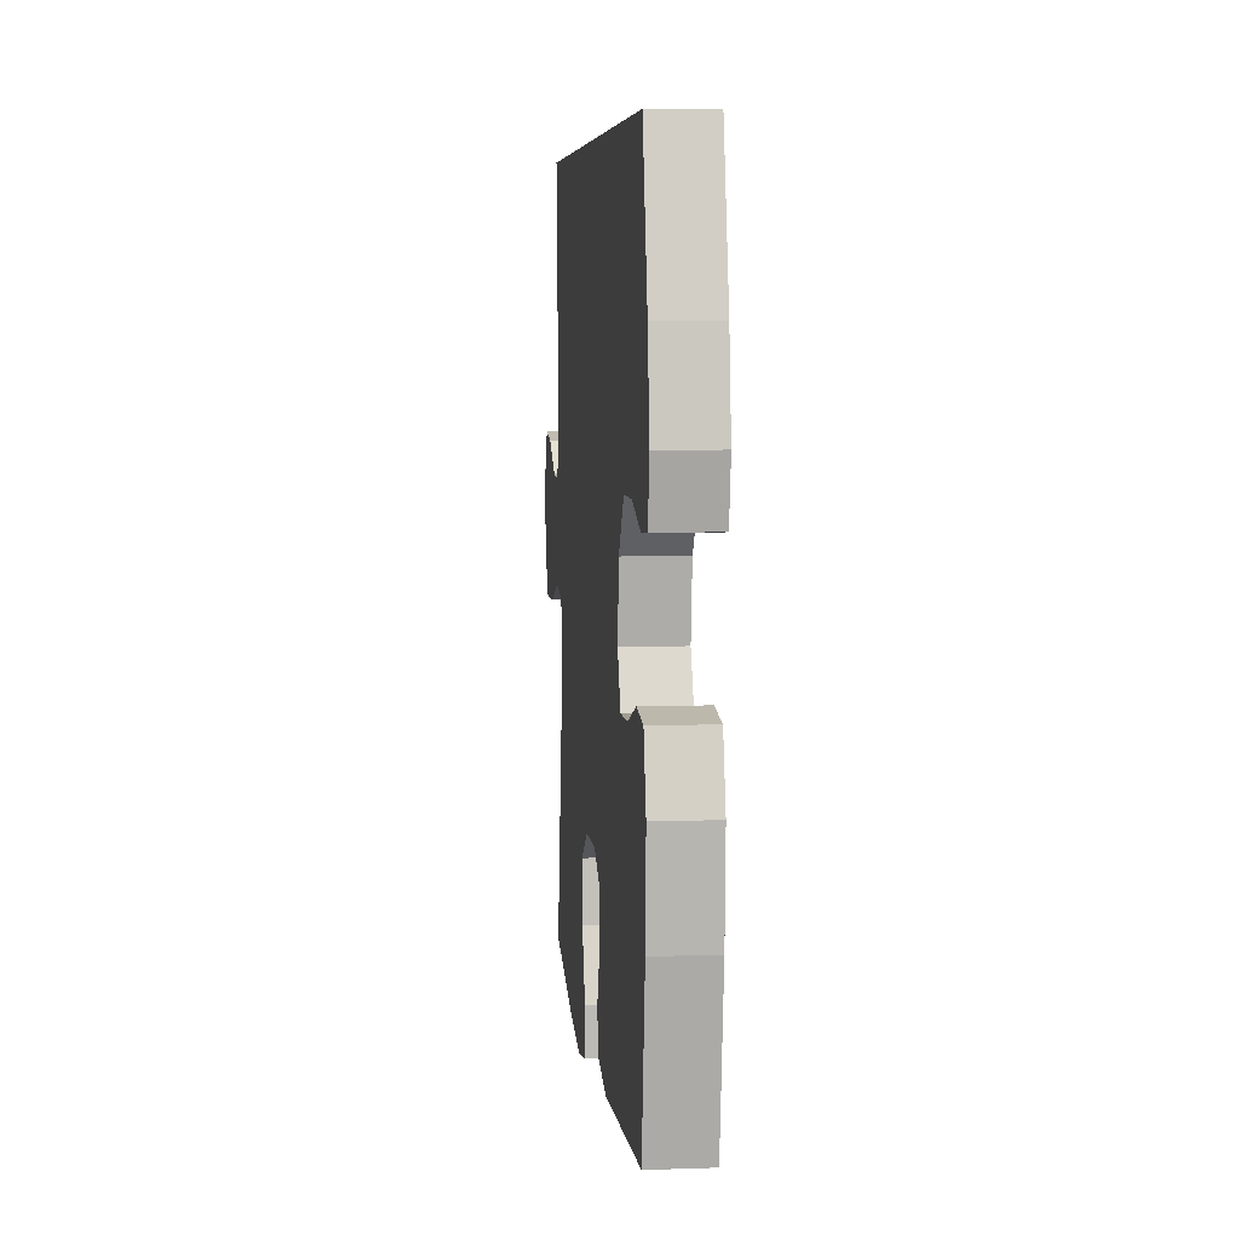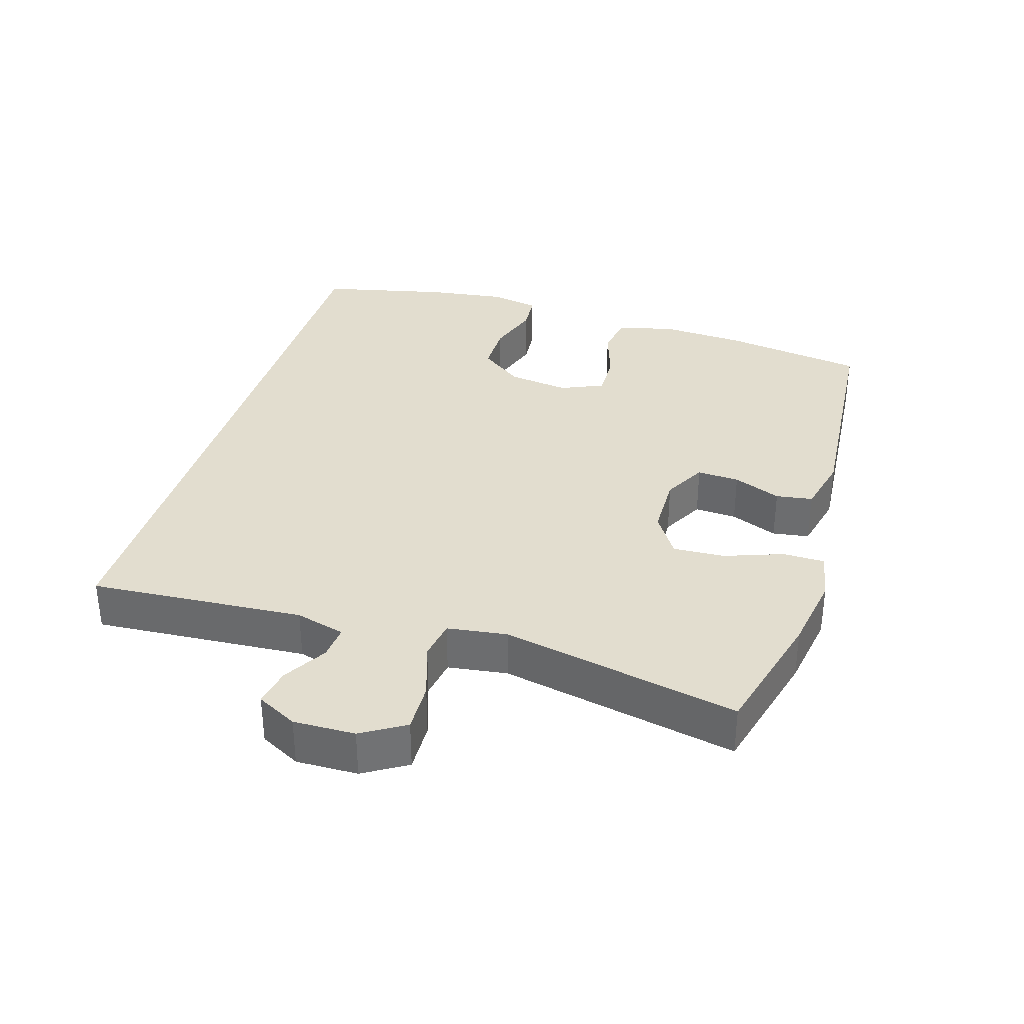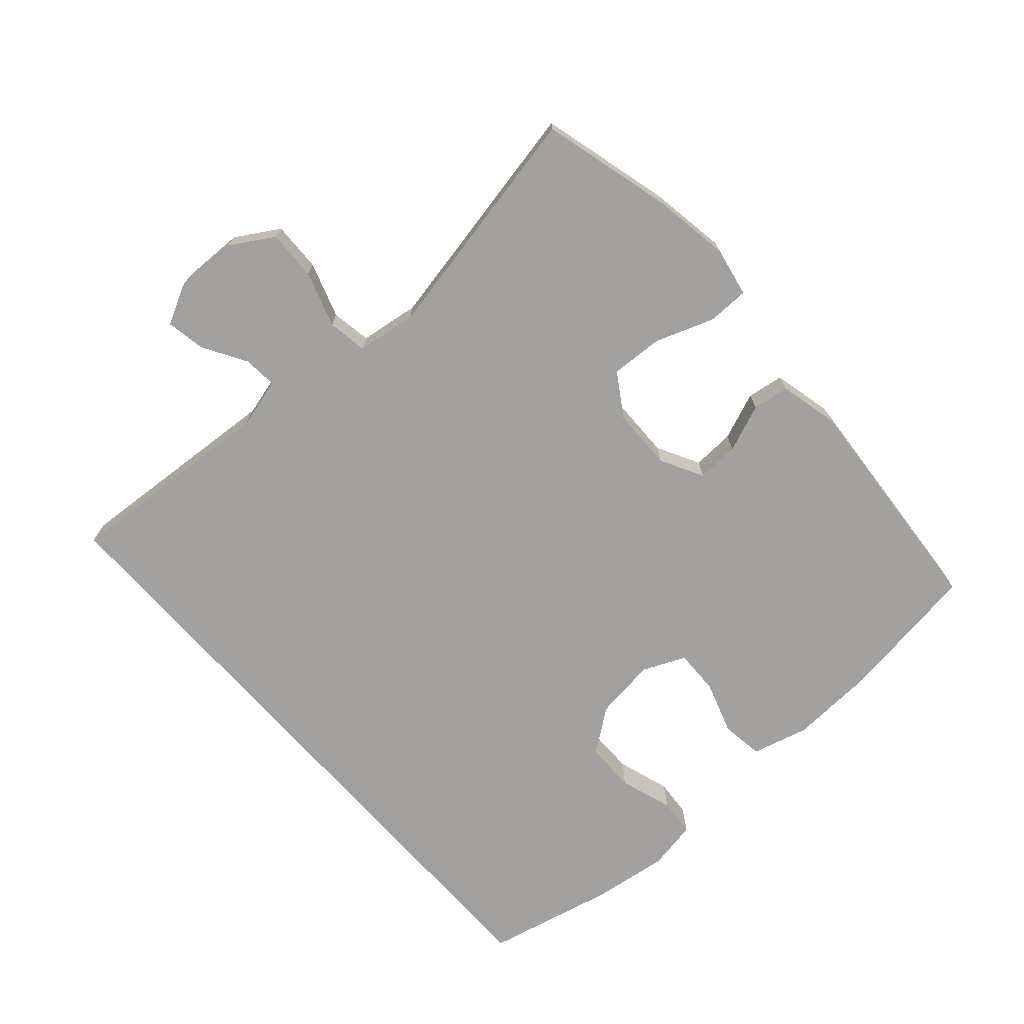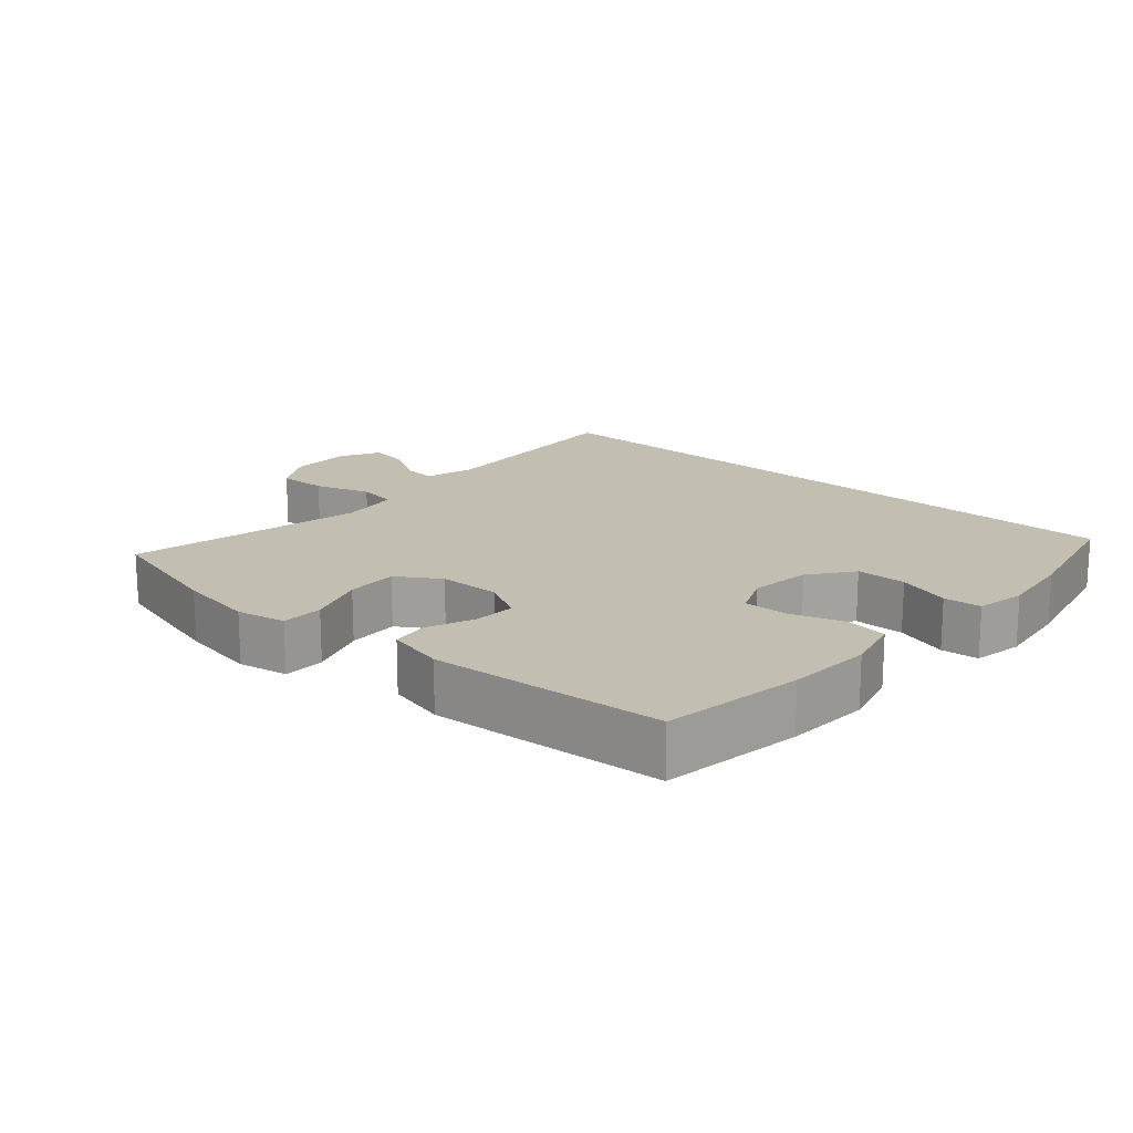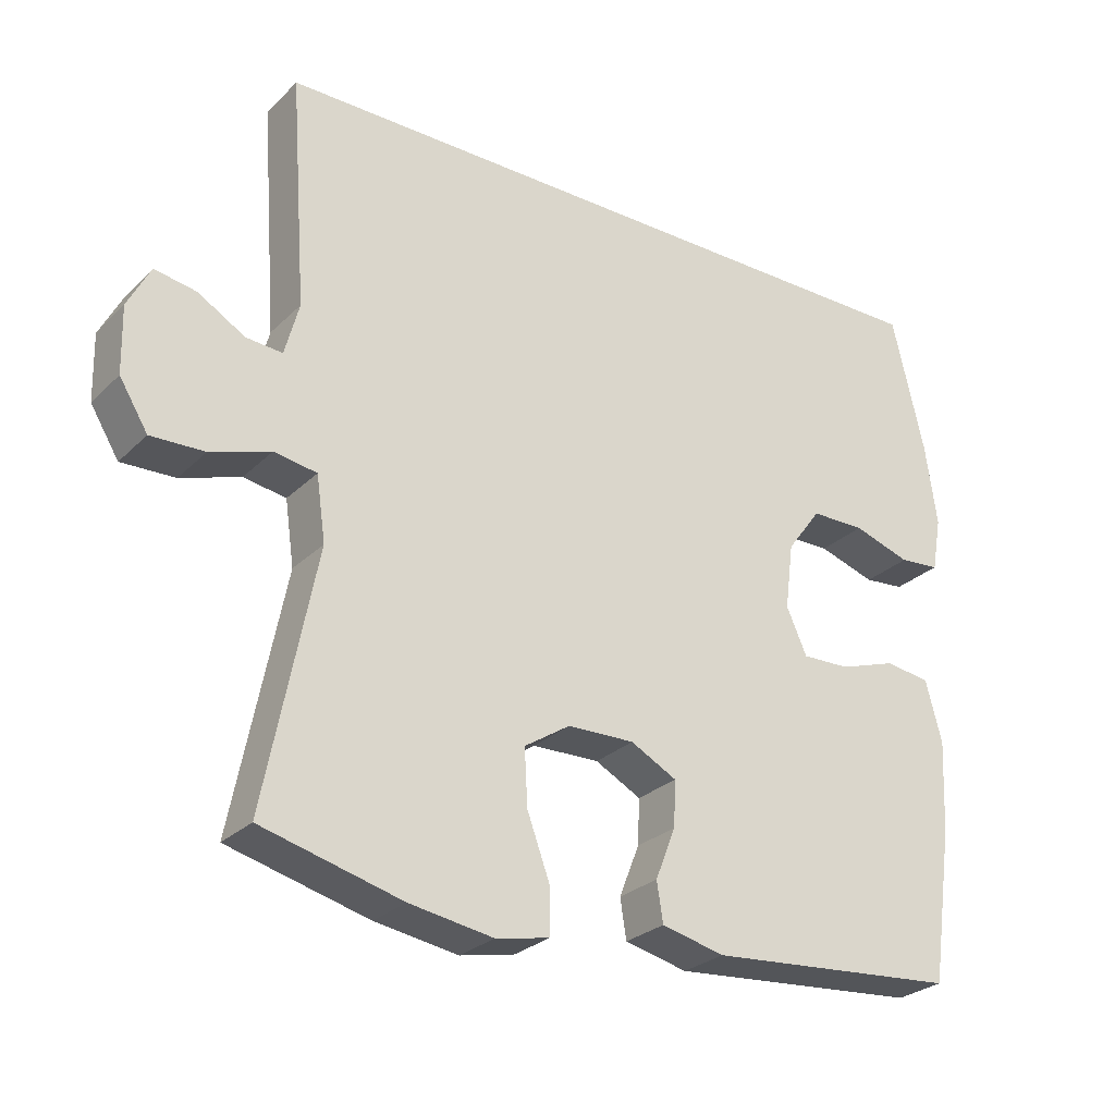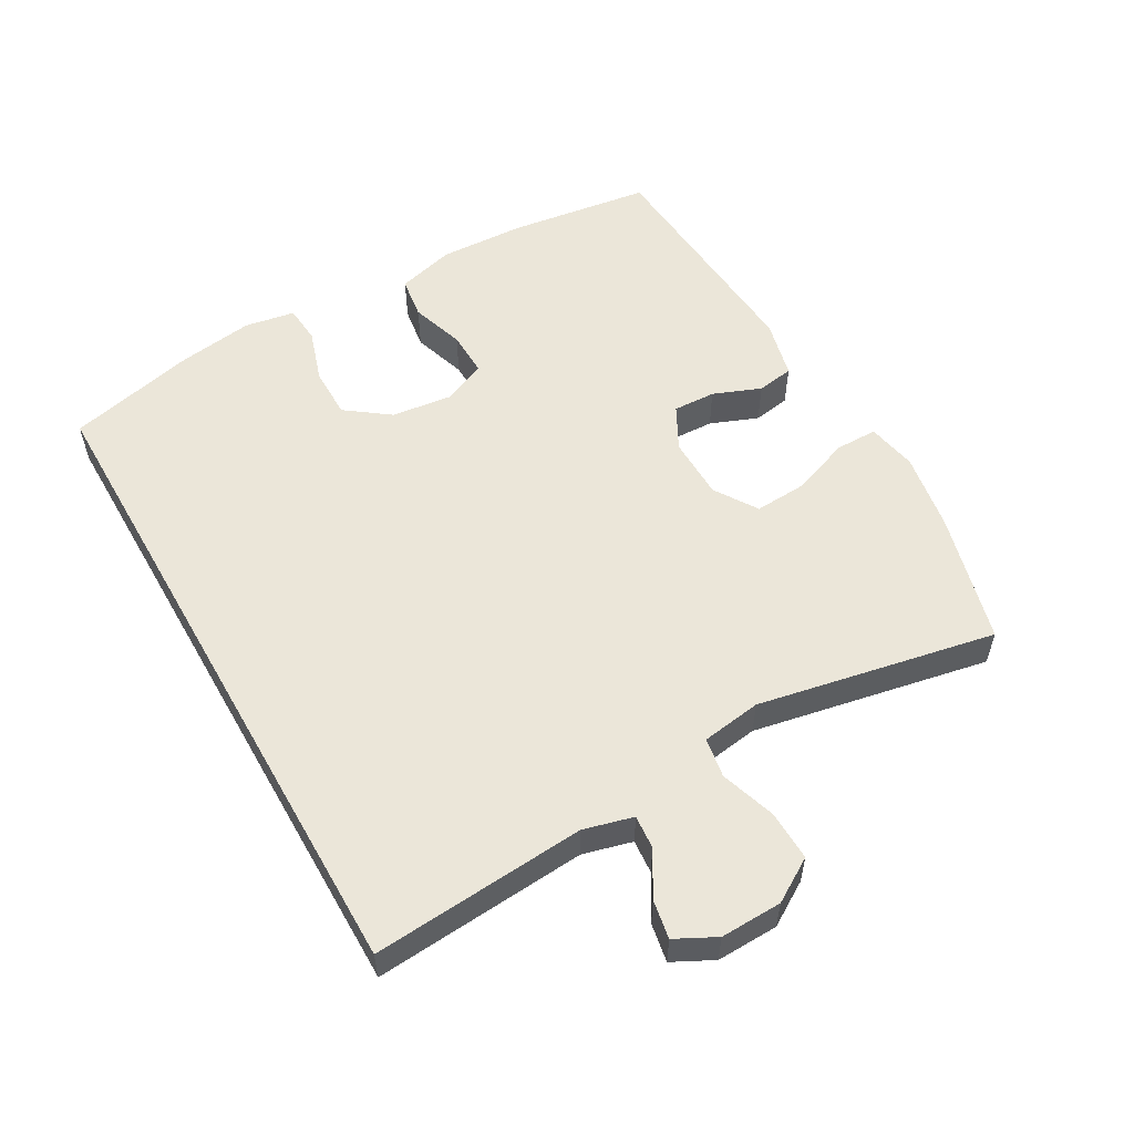
<metadata>
{"format":"obj","ext":"obj","renderer":"f3d","projection":"perspective","resolution":1024,"background":"white","views":[{"elev":6.4,"azim":-95.8,"up":"+Z"},{"elev":34.8,"azim":107.1,"up":"+Y"},{"elev":-72.2,"azim":131.7,"up":"+Y"},{"elev":17.3,"azim":-138.2,"up":"+Y"},{"elev":-27.2,"azim":145.3,"up":"+Z"},{"elev":56.0,"azim":60.3,"up":"+Y"}]}
</metadata>
<code>
o path390
v -0.5187 0.0375 0.4996
v -0.564 0.0375 0.3058
v -0.5803 0.0375 0.1896
v -0.5667 0.0375 0.1135
v -0.5095 0.0375 0.1084
v -0.4285 0.0375 0.1345
v -0.3518 0.0375 0.134
v -0.3034 0.0375 0.06821
v -0.2915 0.0375 -0.02522
v -0.3203 0.0375 -0.08959
v -0.388 0.0375 -0.08777
v -0.4693 0.0375 -0.061
v -0.5328 0.0375 -0.0701
v -0.5559 0.0375 -0.1568
v -0.5495 0.0375 -0.2866
v -0.5187 0.0375 -0.5021
v -0.1632 0.0375 -0.531
v -0.07426 0.0375 -0.51
v -0.06564 0.0375 -0.4542
v -0.09419 0.0375 -0.3816
v -0.09712 0.0375 -0.3173
v -0.03191 0.0375 -0.2825
v 0.06261 0.0375 -0.2844
v 0.1273 0.0375 -0.3264
v 0.1231 0.0375 -0.4056
v 0.09072 0.0375 -0.4942
v 0.09114 0.0375 -0.5581
v 0.1665 0.0375 -0.573
v 0.2846 0.0375 -0.554
v 0.4832 0.0375 -0.5021
v 0.4116 0.0375 -0.14
v 0.4246 0.0375 -0.0489
v 0.4851 0.0375 -0.03906
v 0.5697 0.0375 -0.06706
v 0.6455 0.0375 -0.06955
v 0.6858 0.0375 -0.003844
v 0.6881 0.0375 0.09014
v 0.6564 0.0375 0.1518
v 0.5975 0.0375 0.1414
v 0.531 0.0375 0.1022
v 0.4795 0.0375 0.09801
v 0.4595 0.0375 0.1734
v 0.4832 0.0375 0.4996
v -0.5187 -0.0375 0.4996
v -0.564 -0.0375 0.3058
v -0.5803 -0.0375 0.1896
v -0.5667 -0.0375 0.1135
v -0.5095 -0.0375 0.1084
v -0.4285 -0.0375 0.1345
v -0.3518 -0.0375 0.134
v -0.3034 -0.0375 0.06821
v -0.2915 -0.0375 -0.02522
v -0.3203 -0.0375 -0.08959
v -0.388 -0.0375 -0.08777
v -0.4693 -0.0375 -0.061
v -0.5328 -0.0375 -0.0701
v -0.5559 -0.0375 -0.1568
v -0.5495 -0.0375 -0.2866
v -0.5187 -0.0375 -0.5021
v -0.1632 -0.0375 -0.531
v -0.07426 -0.0375 -0.51
v -0.06564 -0.0375 -0.4542
v -0.09419 -0.0375 -0.3816
v -0.09712 -0.0375 -0.3173
v -0.03191 -0.0375 -0.2825
v 0.06261 -0.0375 -0.2844
v 0.1273 -0.0375 -0.3264
v 0.1231 -0.0375 -0.4056
v 0.09072 -0.0375 -0.4942
v 0.09114 -0.0375 -0.5581
v 0.1665 -0.0375 -0.573
v 0.2846 -0.0375 -0.554
v 0.4832 -0.0375 -0.5021
v 0.4116 -0.0375 -0.14
v 0.4246 -0.0375 -0.0489
v 0.4851 -0.0375 -0.03906
v 0.5697 -0.0375 -0.06706
v 0.6455 -0.0375 -0.06955
v 0.6858 -0.0375 -0.003844
v 0.6881 -0.0375 0.09014
v 0.6564 -0.0375 0.1518
v 0.5975 -0.0375 0.1414
v 0.531 -0.0375 0.1022
v 0.4795 -0.0375 0.09801
v 0.4595 -0.0375 0.1734
v 0.4832 -0.0375 0.4996
v -0.5187 0.0375 0.4996
v -0.5187 0.0375 0.4996
v 0.4832 0.0375 0.4996
v 0.4832 0.0375 0.4996
v -0.564 0.0375 0.3058
v -0.5803 0.0375 0.1896
v 0.4595 0.0375 0.1734
v -0.5667 0.0375 0.1135
v -0.5667 0.0375 0.1135
v 0.4795 0.0375 0.09801
v 0.4795 0.0375 0.09801
v -0.4285 0.0375 0.1345
v -0.3518 0.0375 0.134
v 0.6881 0.0375 0.09014
v 0.6564 0.0375 0.1518
v 0.6564 0.0375 0.1518
v 0.5975 0.0375 0.1414
v 0.531 0.0375 0.1022
v -0.5095 0.0375 0.1084
v -0.3034 0.0375 0.06821
v 0.6858 0.0375 -0.003844
v -0.2915 0.0375 -0.02522
v 0.6455 0.0375 -0.06955
v 0.6455 0.0375 -0.06955
v -0.3203 0.0375 -0.08959
v -0.3203 0.0375 -0.08959
v 0.5697 0.0375 -0.06706
v 0.4851 0.0375 -0.03906
v 0.4246 0.0375 -0.0489
v 0.4246 0.0375 -0.0489
v 0.4116 0.0375 -0.14
v -0.388 0.0375 -0.08777
v -0.4693 0.0375 -0.061
v -0.5328 0.0375 -0.0701
v -0.5328 0.0375 -0.0701
v -0.5559 0.0375 -0.1568
v -0.5495 0.0375 -0.2866
v -0.03191 0.0375 -0.2825
v 0.06261 0.0375 -0.2844
v -0.09712 0.0375 -0.3173
v -0.09712 0.0375 -0.3173
v 0.1273 0.0375 -0.3264
v -0.09419 0.0375 -0.3816
v 0.1231 0.0375 -0.4056
v -0.06564 0.0375 -0.4542
v 0.4832 0.0375 -0.5021
v 0.4832 0.0375 -0.5021
v 0.09072 0.0375 -0.4942
v -0.07426 0.0375 -0.51
v -0.07426 0.0375 -0.51
v -0.5187 0.0375 -0.5021
v -0.5187 0.0375 -0.5021
v 0.09114 0.0375 -0.5581
v 0.09114 0.0375 -0.5581
v -0.1632 0.0375 -0.531
v 0.2846 0.0375 -0.554
v 0.1665 0.0375 -0.573
v -0.5187 -0.0375 0.4996
v -0.5187 -0.0375 0.4996
v 0.4832 -0.0375 0.4996
v 0.4832 -0.0375 0.4996
v -0.564 -0.0375 0.3058
v -0.5803 -0.0375 0.1896
v 0.4595 -0.0375 0.1734
v -0.5667 -0.0375 0.1135
v -0.5667 -0.0375 0.1135
v 0.4795 -0.0375 0.09801
v 0.4795 -0.0375 0.09801
v -0.4285 -0.0375 0.1345
v -0.3518 -0.0375 0.134
v 0.6881 -0.0375 0.09014
v 0.6564 -0.0375 0.1518
v 0.6564 -0.0375 0.1518
v 0.5975 -0.0375 0.1414
v 0.531 -0.0375 0.1022
v -0.5095 -0.0375 0.1084
v -0.3034 -0.0375 0.06821
v 0.6858 -0.0375 -0.003844
v -0.2915 -0.0375 -0.02522
v 0.6455 -0.0375 -0.06955
v 0.6455 -0.0375 -0.06955
v -0.3203 -0.0375 -0.08959
v -0.3203 -0.0375 -0.08959
v 0.5697 -0.0375 -0.06706
v 0.4851 -0.0375 -0.03906
v 0.4246 -0.0375 -0.0489
v 0.4246 -0.0375 -0.0489
v 0.4116 -0.0375 -0.14
v -0.388 -0.0375 -0.08777
v -0.4693 -0.0375 -0.061
v -0.5328 -0.0375 -0.0701
v -0.5328 -0.0375 -0.0701
v -0.5559 -0.0375 -0.1568
v -0.5495 -0.0375 -0.2866
v -0.03191 -0.0375 -0.2825
v 0.06261 -0.0375 -0.2844
v -0.09712 -0.0375 -0.3173
v -0.09712 -0.0375 -0.3173
v 0.1273 -0.0375 -0.3264
v -0.09419 -0.0375 -0.3816
v 0.1231 -0.0375 -0.4056
v -0.06564 -0.0375 -0.4542
v 0.4832 -0.0375 -0.5021
v 0.4832 -0.0375 -0.5021
v 0.09072 -0.0375 -0.4942
v -0.07426 -0.0375 -0.51
v -0.07426 -0.0375 -0.51
v -0.5187 -0.0375 -0.5021
v -0.5187 -0.0375 -0.5021
v 0.09114 -0.0375 -0.5581
v 0.09114 -0.0375 -0.5581
v -0.1632 -0.0375 -0.531
v 0.2846 -0.0375 -0.554
v 0.1665 -0.0375 -0.573
f 180 175 179
f 175 176 179
f 196 200 191
f 179 176 177
f 149 155 148
f 186 198 188
f 148 156 144
f 198 180 194
f 146 163 150
f 183 180 186
f 191 200 187
f 161 157 160
f 180 168 175
f 155 156 148
f 168 181 165
f 198 186 180
f 180 183 168
f 144 156 146
f 188 198 192
f 172 171 153
f 150 163 172
f 162 149 151
f 155 149 162
f 164 170 166
f 163 146 156
f 182 172 163
f 185 174 182
f 199 187 200
f 172 153 150
f 183 181 168
f 181 182 165
f 187 199 185
f 189 174 185
f 170 161 171
f 153 171 161
f 182 174 172
f 165 182 163
f 164 161 170
f 160 157 158
f 157 161 164
f 189 185 199
f 90 88 145 147
f 1 2 45 44
f 2 3 46 45
f 42 43 86 85
f 3 95 152 46
f 97 42 85 154
f 6 7 50 49
f 37 102 159 80
f 38 39 82 81
f 39 40 83 82
f 5 6 49 48
f 4 5 48 47
f 7 8 51 50
f 40 41 84 83
f 36 37 80 79
f 8 9 52 51
f 110 36 79 167
f 9 112 169 52
f 34 35 78 77
f 33 34 77 76
f 116 33 76 173
f 31 32 75 74
f 11 12 55 54
f 12 121 178 55
f 13 14 57 56
f 10 11 54 53
f 14 15 58 57
f 22 23 66 65
f 127 22 65 184
f 23 24 67 66
f 20 21 64 63
f 24 25 68 67
f 19 20 63 62
f 133 31 74 190
f 25 26 69 68
f 136 19 62 193
f 15 138 195 58
f 26 140 197 69
f 17 18 61 60
f 16 17 60 59
f 29 30 73 72
f 28 29 72 71
f 27 28 71 70
f 123 122 118
f 118 122 119
f 139 134 143
f 122 120 119
f 92 91 98
f 129 131 141
f 91 87 99
f 141 137 123
f 89 93 106
f 126 129 123
f 134 130 143
f 104 103 100
f 123 118 111
f 98 91 99
f 111 108 124
f 141 123 129
f 123 111 126
f 87 89 99
f 131 135 141
f 115 96 114
f 93 115 106
f 105 94 92
f 98 105 92
f 107 109 113
f 106 99 89
f 125 106 115
f 128 125 117
f 142 143 130
f 115 93 96
f 126 111 124
f 124 108 125
f 130 128 142
f 132 128 117
f 113 114 104
f 96 104 114
f 125 115 117
f 108 106 125
f 107 113 104
f 103 101 100
f 100 107 104
f 132 142 128

</code>
